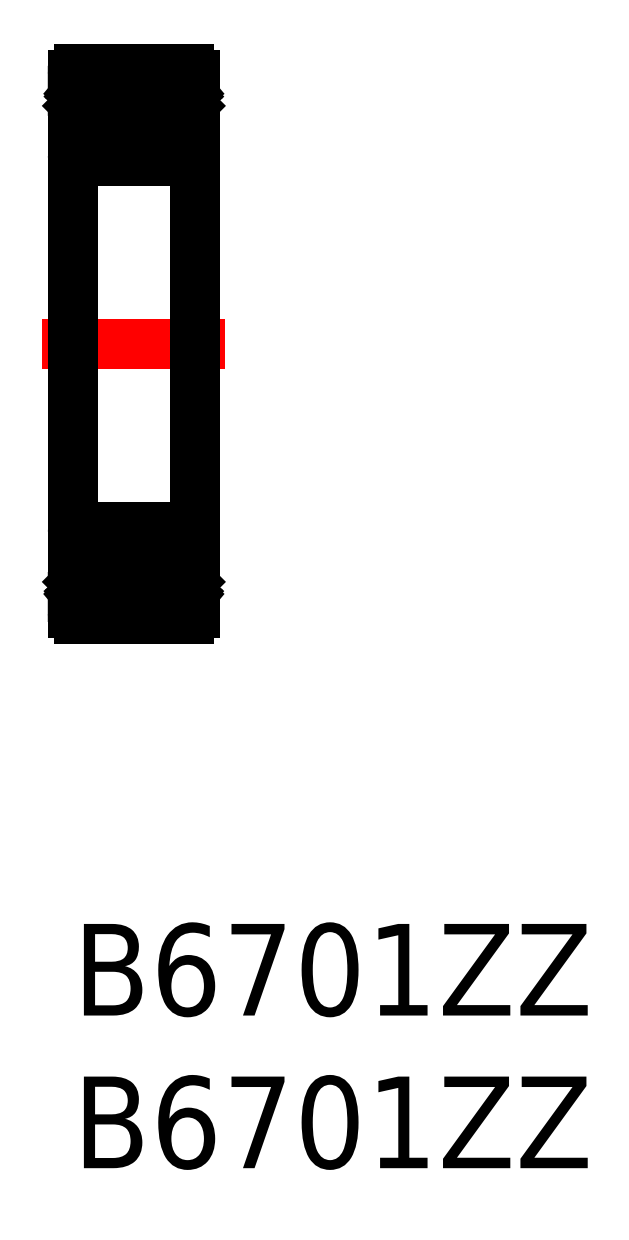
<metadata>
{"format":"dxf","ext":"dxf","renderer":"ezdxf+matplotlib","layout":"modelspace","background":"white","min_lineweight":24,"dpi":150}
</metadata>
<code>
0
SECTION
2
ENTITIES
0
INSERT
8
MSM_CONTINUOUS
2
*U4
10
0
20
0
30
0
0
INSERT
8
MSM_CONTINUOUS
2
*U5
10
0
20
0
30
0
0
LINE
8
MSM_CONTINUOUS
10
0.141
20
26.02
30
0
11
0.2061
21
26.02
31
0
0
LINE
8
MSM_CONTINUOUS
10
0.4358
20
27.33
30
0
11
0.4535
21
27.13
31
0
0
ARC
8
MSM_CONTINUOUS
10
0.3386
20
27.32
30
0
40
0.03256
50
2.82
51
140
0
LINE
8
MSM_CONTINUOUS
10
0.2322
20
27.25
30
0
11
0.3137
21
27.35
31
0
0
LINE
8
MSM_CONTINUOUS
10
0.2403
20
27.16
30
0
11
0.282
21
27.21
31
0
0
LINE
8
MSM_CONTINUOUS
10
0.282
20
27.21
30
0
11
0.2322
21
27.25
31
0
0
LINE
8
MSM_CONTINUOUS
10
0.4503
20
27.17
30
0
11
0.4503
21
27.01
31
0
0
LINE
8
MSM_CONTINUOUS
10
0.3711
20
27.33
30
0
11
0.3852
21
27.04
31
0
0
ARC
8
MSM_CONTINUOUS
10
0.2322
20
27.25
30
0
40
0.06512
50
140
51
230.1
0
LINE
8
MSM_CONTINUOUS
10
0.4503
20
27.01
30
0
11
0.2061
21
26.77
31
0
0
LINE
8
MSM_CONTINUOUS
10
0.3852
20
27.04
30
0
11
0.141
21
26.8
31
0
0
LINE
8
MSM_CONTINUOUS
10
0.2403
20
27.16
30
0
11
0.1904
21
27.2
31
0
0
LINE
8
MSM_CONTINUOUS
10
0.1823
20
27.29
30
0
11
0.2636
21
27.39
31
0
0
LINE
8
MSM_CONTINUOUS
10
0.141
20
26.8
30
0
11
0.141
21
26.02
31
0
0
LINE
8
MSM_CONTINUOUS
10
0.2061
20
26.77
30
0
11
0.2061
21
26.02
31
0
0
ARC
8
MSM_CONTINUOUS
10
0.3384
20
27.32
30
0
40
0.09768
50
4.997
51
140
0
LINE
8
MSM_CONTINUOUS
10
0.4535
20
27.13
30
0
11
1.593
21
27.13
31
0
0
LINE
8
MSM_CONTINUOUS
10
0
20
27.29
30
0
11
0.1823
21
27.29
31
0
0
LINE
8
MSM_CONTINUOUS
10
7.1e-15
20
25.87
30
0
11
1.593
21
25.87
31
0
0
LINE
8
MSM_CONTINUOUS
10
0.2
20
25
30
0
11
3.8
21
25
31
0
0
LINE
8
MSM_CONTINUOUS
10
0.2
20
28
30
0
11
3.8
21
28
31
0
0
LINE
8
MSM_CENTER
10
-1
20
19
30
0
11
5
21
19
31
0
0
CIRCLE
8
MSM_CONTINUOUS
10
2
20
26.5
30
0
40
0.75
0
LINE
8
MSM_CONTINUOUS
10
0.2
20
10
30
0
11
3.8
21
10
31
0
0
LINE
8
MSM_CONTINUOUS
10
0.2
20
13
30
0
11
3.8
21
13
31
0
0
ARC
8
MSM_CONTINUOUS
10
0.2
20
27.8
30
0
40
0.2
50
90
51
180
0
ARC
8
MSM_CONTINUOUS
10
3.8
20
27.8
30
0
40
0.2
50
0
51
90
0
ARC
8
MSM_CONTINUOUS
10
3.8
20
25.2
30
0
40
0.2
50
270
51
0
0
ARC
8
MSM_CONTINUOUS
10
0.2
20
25.2
30
0
40
0.2
50
180
51
270
0
LINE
8
MSM_CONTINUOUS
10
3.3e-15
20
10.2
30
0
11
4.7e-15
21
27.8
31
0
0
LINE
8
MSM_CONTINUOUS
10
4
20
10.2
30
0
11
4
21
27.8
31
0
0
ARC
8
MSM_CONTINUOUS
10
3.8
20
10.2
30
0
40
0.2
50
270
51
0
0
ARC
8
MSM_CONTINUOUS
10
0.2
20
10.2
30
0
40
0.2
50
180
51
270
0
ARC
8
MSM_CONTINUOUS
10
0.2
20
12.8
30
0
40
0.2
50
90
51
180
0
ARC
8
MSM_CONTINUOUS
10
3.8
20
12.8
30
0
40
0.2
50
0
51
90
0
LINE
8
MSM_CONTINUOUS
10
3.859
20
26.02
30
0
11
3.794
21
26.02
31
0
0
LINE
8
MSM_CONTINUOUS
10
3.564
20
27.33
30
0
11
3.547
21
27.13
31
0
0
ARC
8
MSM_CONTINUOUS
10
3.661
20
27.32
30
0
40
0.03256
50
40
51
177.2
0
LINE
8
MSM_CONTINUOUS
10
3.768
20
27.25
30
0
11
3.686
21
27.35
31
0
0
LINE
8
MSM_CONTINUOUS
10
3.76
20
27.16
30
0
11
3.718
21
27.21
31
0
0
LINE
8
MSM_CONTINUOUS
10
3.718
20
27.21
30
0
11
3.768
21
27.25
31
0
0
LINE
8
MSM_CONTINUOUS
10
3.55
20
27.17
30
0
11
3.55
21
27.01
31
0
0
LINE
8
MSM_CONTINUOUS
10
3.629
20
27.33
30
0
11
3.615
21
27.04
31
0
0
ARC
8
MSM_CONTINUOUS
10
3.768
20
27.25
30
0
40
0.06512
50
309.9
51
40
0
LINE
8
MSM_CONTINUOUS
10
3.55
20
27.01
30
0
11
3.794
21
26.77
31
0
0
LINE
8
MSM_CONTINUOUS
10
3.615
20
27.04
30
0
11
3.859
21
26.8
31
0
0
LINE
8
MSM_CONTINUOUS
10
3.76
20
27.16
30
0
11
3.81
21
27.2
31
0
0
LINE
8
MSM_CONTINUOUS
10
3.818
20
27.29
30
0
11
3.736
21
27.39
31
0
0
LINE
8
MSM_CONTINUOUS
10
3.859
20
26.8
30
0
11
3.859
21
26.02
31
0
0
LINE
8
MSM_CONTINUOUS
10
3.794
20
26.77
30
0
11
3.794
21
26.02
31
0
0
ARC
8
MSM_CONTINUOUS
10
3.662
20
27.32
30
0
40
0.09768
50
40
51
175
0
LINE
8
MSM_CONTINUOUS
10
3.547
20
27.13
30
0
11
2.407
21
27.13
31
0
0
LINE
8
MSM_CONTINUOUS
10
4
20
27.29
30
0
11
3.818
21
27.29
31
0
0
LINE
8
MSM_CONTINUOUS
10
4
20
25.87
30
0
11
2.407
21
25.87
31
0
0
LINE
8
MSM_CONTINUOUS
10
0.141
20
11.98
30
0
11
0.2061
21
11.98
31
0
0
LINE
8
MSM_CONTINUOUS
10
0.4358
20
10.67
30
0
11
0.4535
21
10.87
31
0
0
ARC
8
MSM_CONTINUOUS
10
0.3386
20
10.68
30
0
40
0.03256
50
220
51
357.2
0
LINE
8
MSM_CONTINUOUS
10
0.2322
20
10.75
30
0
11
0.3137
21
10.65
31
0
0
LINE
8
MSM_CONTINUOUS
10
0.2403
20
10.84
30
0
11
0.282
21
10.79
31
0
0
LINE
8
MSM_CONTINUOUS
10
0.282
20
10.79
30
0
11
0.2322
21
10.75
31
0
0
LINE
8
MSM_CONTINUOUS
10
0.4503
20
10.83
30
0
11
0.4503
21
10.99
31
0
0
LINE
8
MSM_CONTINUOUS
10
0.3711
20
10.67
30
0
11
0.3852
21
10.96
31
0
0
ARC
8
MSM_CONTINUOUS
10
0.2322
20
10.75
30
0
40
0.06512
50
129.9
51
220
0
LINE
8
MSM_CONTINUOUS
10
0.4503
20
10.99
30
0
11
0.2061
21
11.23
31
0
0
LINE
8
MSM_CONTINUOUS
10
0.3852
20
10.96
30
0
11
0.141
21
11.2
31
0
0
LINE
8
MSM_CONTINUOUS
10
0.2403
20
10.84
30
0
11
0.1904
21
10.8
31
0
0
LINE
8
MSM_CONTINUOUS
10
0.1823
20
10.71
30
0
11
0.2636
21
10.61
31
0
0
LINE
8
MSM_CONTINUOUS
10
0.141
20
11.2
30
0
11
0.141
21
11.98
31
0
0
LINE
8
MSM_CONTINUOUS
10
0.2061
20
11.23
30
0
11
0.2061
21
11.98
31
0
0
ARC
8
MSM_CONTINUOUS
10
0.3384
20
10.68
30
0
40
0.09768
50
220
51
355
0
LINE
8
MSM_CONTINUOUS
10
0.4535
20
10.87
30
0
11
1.593
21
10.87
31
0
0
LINE
8
MSM_CONTINUOUS
10
0
20
10.71
30
0
11
0.1823
21
10.71
31
0
0
LINE
8
MSM_CONTINUOUS
10
7.1e-15
20
12.13
30
0
11
1.593
21
12.13
31
0
0
CIRCLE
8
MSM_CONTINUOUS
10
2
20
11.5
30
0
40
0.75
0
LINE
8
MSM_CONTINUOUS
10
3.859
20
11.98
30
0
11
3.794
21
11.98
31
0
0
LINE
8
MSM_CONTINUOUS
10
3.564
20
10.67
30
0
11
3.547
21
10.87
31
0
0
ARC
8
MSM_CONTINUOUS
10
3.661
20
10.68
30
0
40
0.03256
50
182.8
51
320
0
LINE
8
MSM_CONTINUOUS
10
3.768
20
10.75
30
0
11
3.686
21
10.65
31
0
0
LINE
8
MSM_CONTINUOUS
10
3.76
20
10.84
30
0
11
3.718
21
10.79
31
0
0
LINE
8
MSM_CONTINUOUS
10
3.718
20
10.79
30
0
11
3.768
21
10.75
31
0
0
LINE
8
MSM_CONTINUOUS
10
3.55
20
10.83
30
0
11
3.55
21
10.99
31
0
0
LINE
8
MSM_CONTINUOUS
10
3.629
20
10.67
30
0
11
3.615
21
10.96
31
0
0
ARC
8
MSM_CONTINUOUS
10
3.768
20
10.75
30
0
40
0.06512
50
320
51
50.08
0
LINE
8
MSM_CONTINUOUS
10
3.55
20
10.99
30
0
11
3.794
21
11.23
31
0
0
LINE
8
MSM_CONTINUOUS
10
3.615
20
10.96
30
0
11
3.859
21
11.2
31
0
0
LINE
8
MSM_CONTINUOUS
10
3.76
20
10.84
30
0
11
3.81
21
10.8
31
0
0
LINE
8
MSM_CONTINUOUS
10
3.818
20
10.71
30
0
11
3.736
21
10.61
31
0
0
LINE
8
MSM_CONTINUOUS
10
3.859
20
11.2
30
0
11
3.859
21
11.98
31
0
0
LINE
8
MSM_CONTINUOUS
10
3.794
20
11.23
30
0
11
3.794
21
11.98
31
0
0
ARC
8
MSM_CONTINUOUS
10
3.662
20
10.68
30
0
40
0.09768
50
185
51
320
0
LINE
8
MSM_CONTINUOUS
10
3.547
20
10.87
30
0
11
2.407
21
10.87
31
0
0
LINE
8
MSM_CONTINUOUS
10
4
20
10.71
30
0
11
3.818
21
10.71
31
0
0
LINE
8
MSM_CONTINUOUS
10
4
20
12.13
30
0
11
2.407
21
12.13
31
0
0
ENDSEC
0
EOF

</code>
